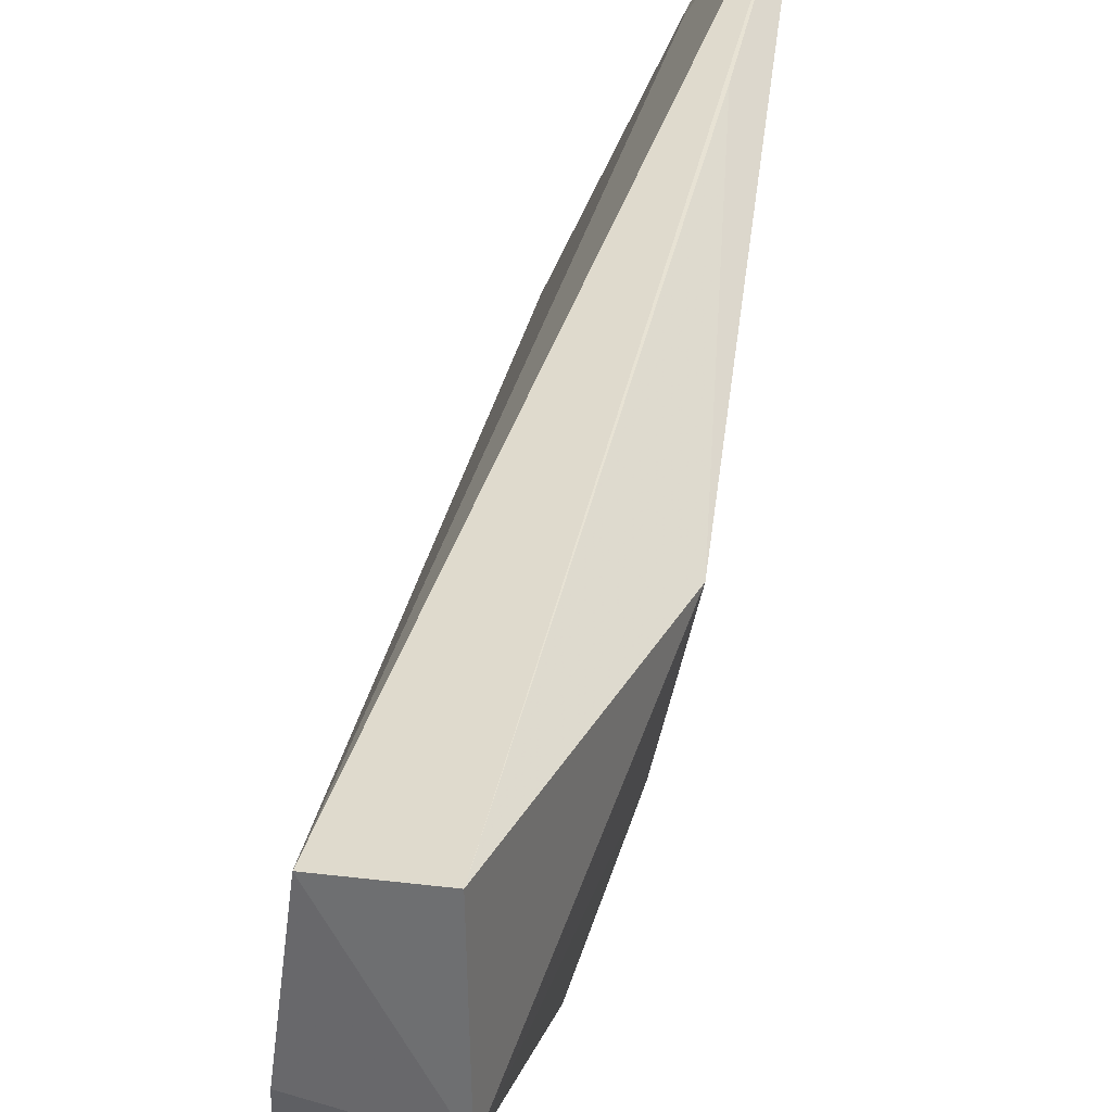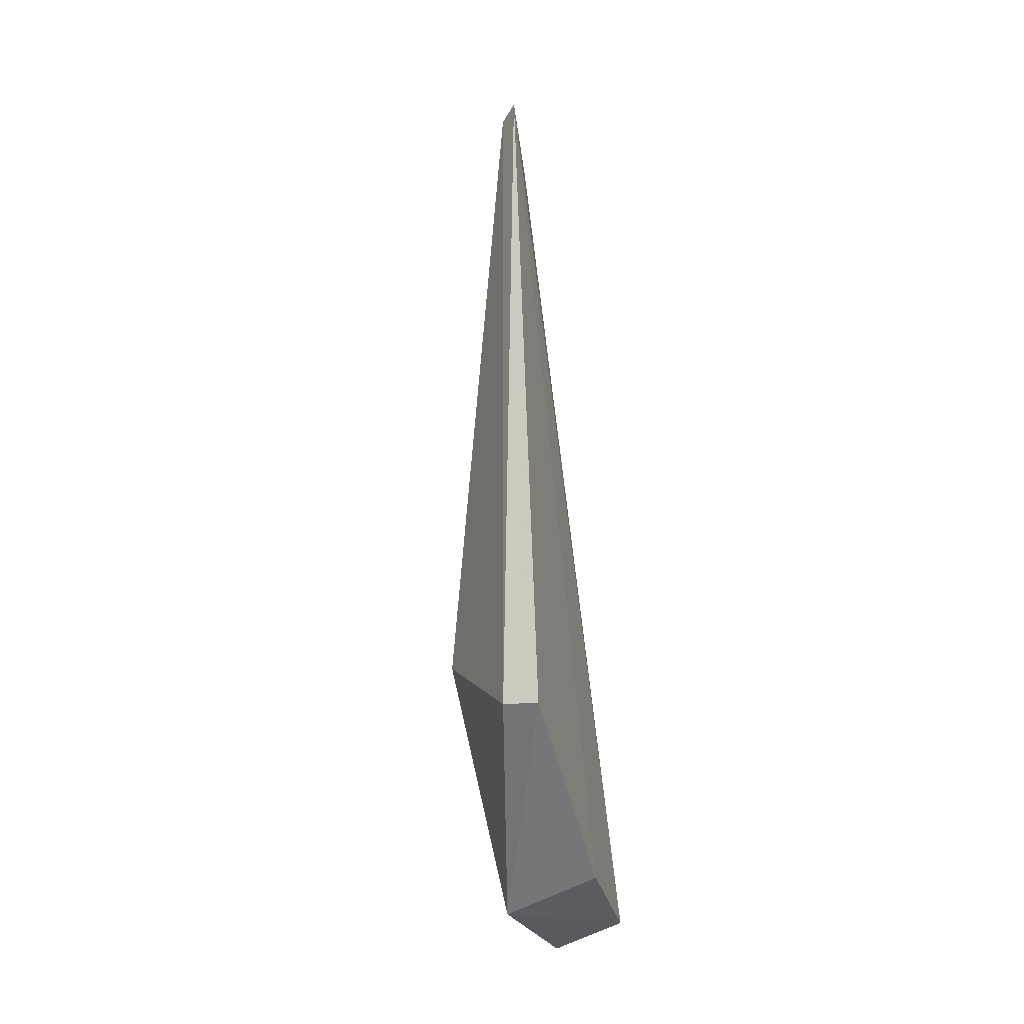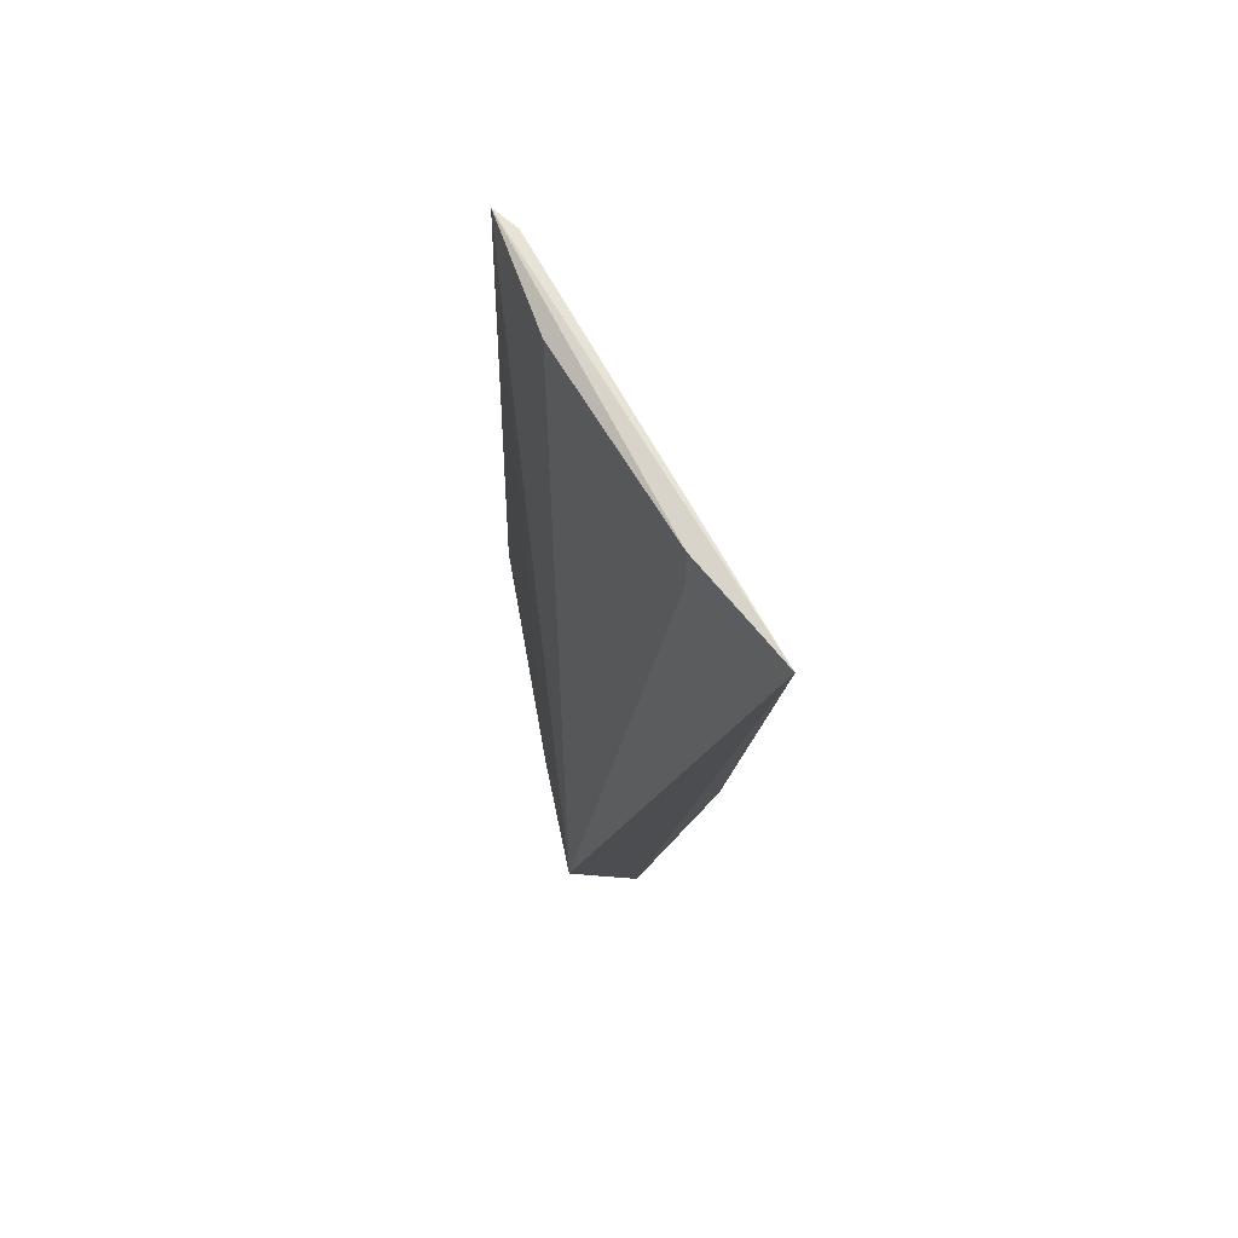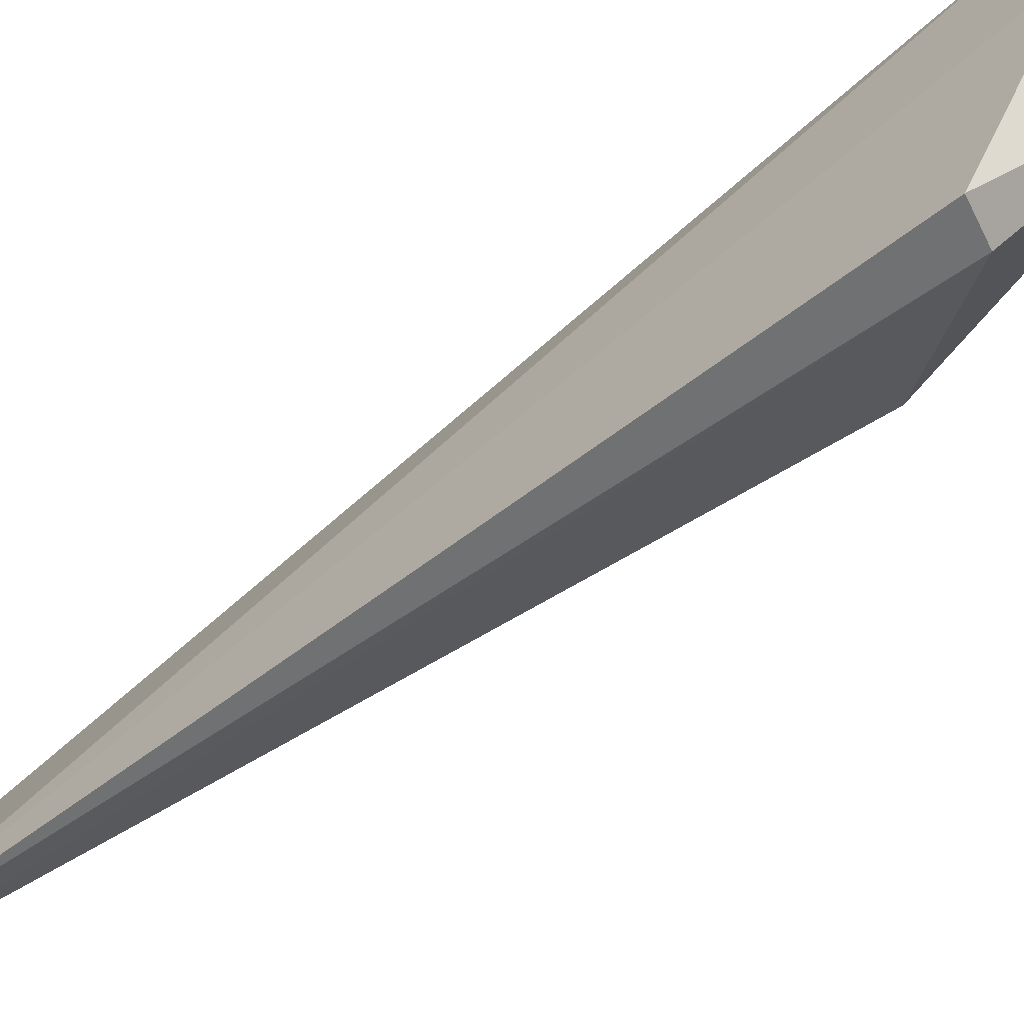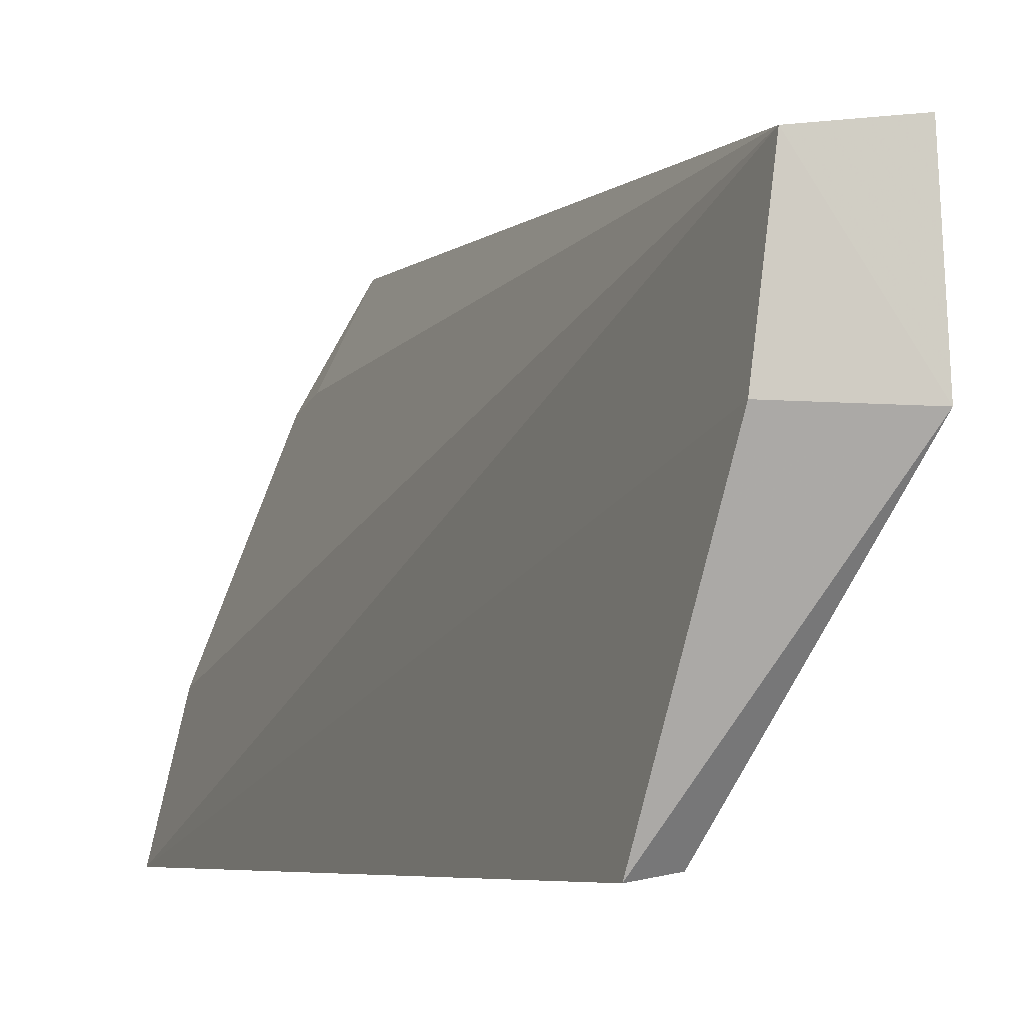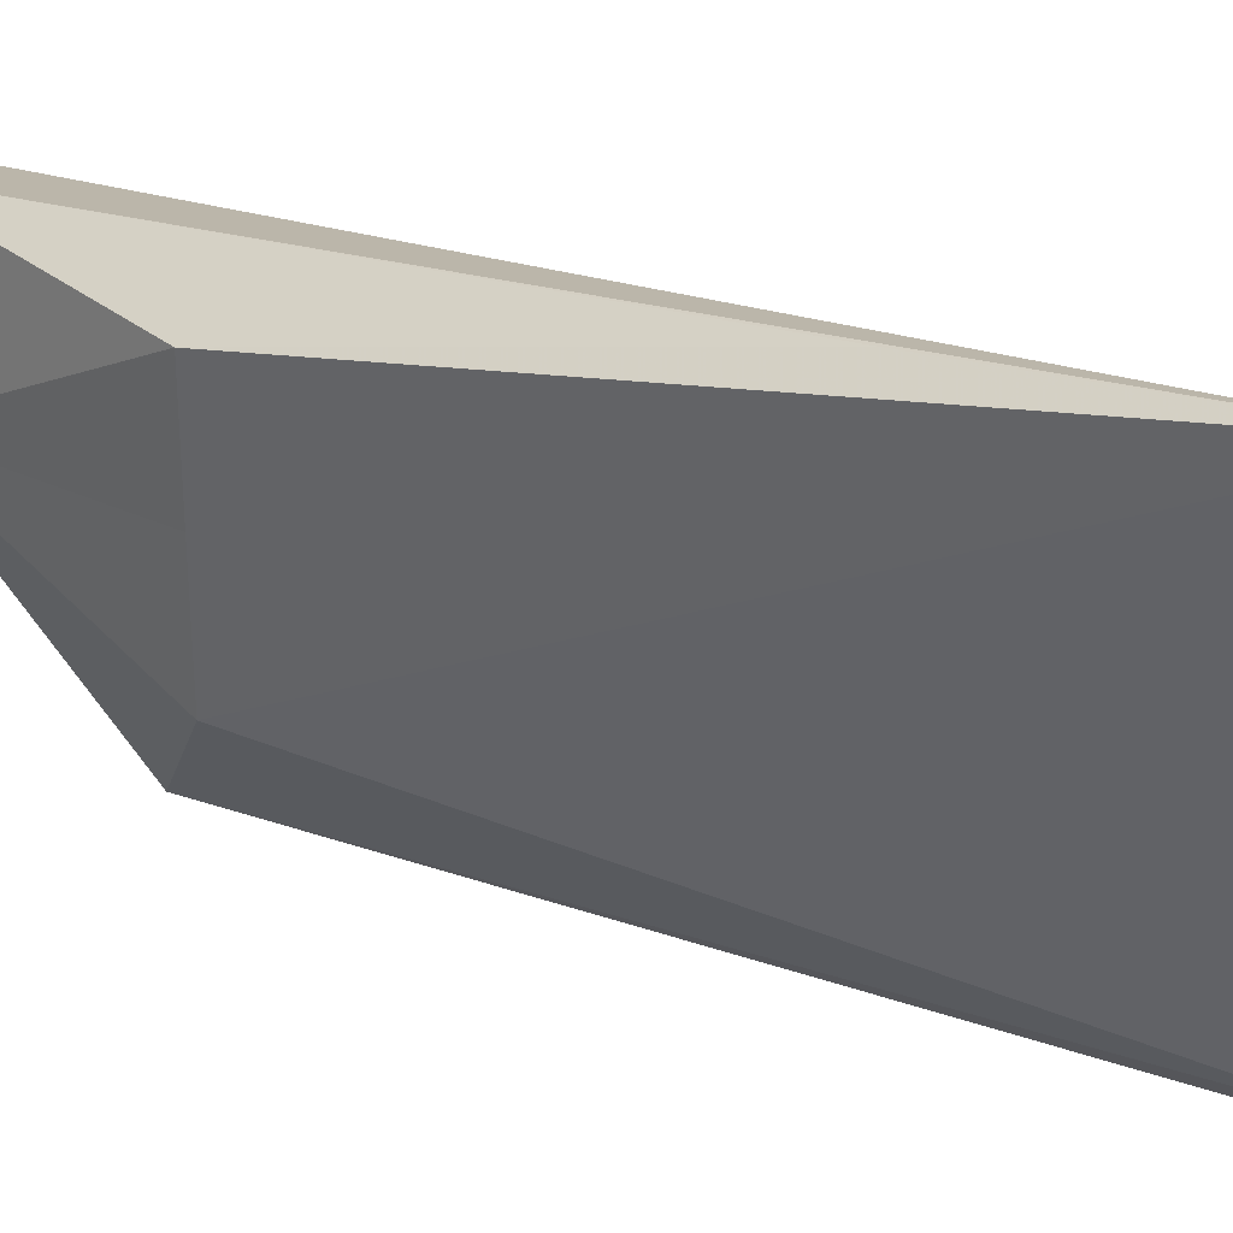
<metadata>
{"format":"obj","ext":"obj","renderer":"f3d","projection":"perspective","resolution":1024,"background":"white","views":[{"elev":34.9,"azim":-174.5,"up":"+Y"},{"elev":-32.0,"azim":20.7,"up":"+Z"},{"elev":71.1,"azim":174.7,"up":"+Z"},{"elev":-61.3,"azim":126.2,"up":"+Y"},{"elev":-5.1,"azim":155.2,"up":"+Y"},{"elev":21.8,"azim":-56.7,"up":"+Y"}]}
</metadata>
<code>
v 0.02718 0.1331 0.1574
v 0.04784 0.08652 0.1513
v 0.04639 0.1254 0.05675
v 0.03813 0.1265 0.05498
v 0.03584 0.09846 0.07892
v 0.04433 0.09995 0.152
v 0.04557 0.08857 0.1509
v 0.02885 0.1238 0.08421
v 0.05039 0.08667 0.06687
v 0.03444 0.1216 0.1555
v 0.04632 0.08725 0.06761
v 0.03159 0.112 0.08216
v 0.03022 0.131 0.1263
v 0.04809 0.1112 0.05708
v 0.03456 0.1228 0.1508
v 0.03777 0.1111 0.05414
f 1 3 4
f 6 2 3
f 7 2 1
f 7 1 5
f 10 1 2
f 10 2 6
f 11 7 5
f 11 2 7
f 11 9 2
f 12 5 1
f 12 1 8
f 13 8 1
f 13 1 4
f 13 4 8
f 14 3 2
f 14 2 9
f 15 10 6
f 15 6 3
f 15 3 1
f 15 1 10
f 16 11 5
f 16 4 3
f 16 3 14
f 16 14 9
f 16 9 11
f 16 5 12
f 16 12 8
f 16 8 4

</code>
